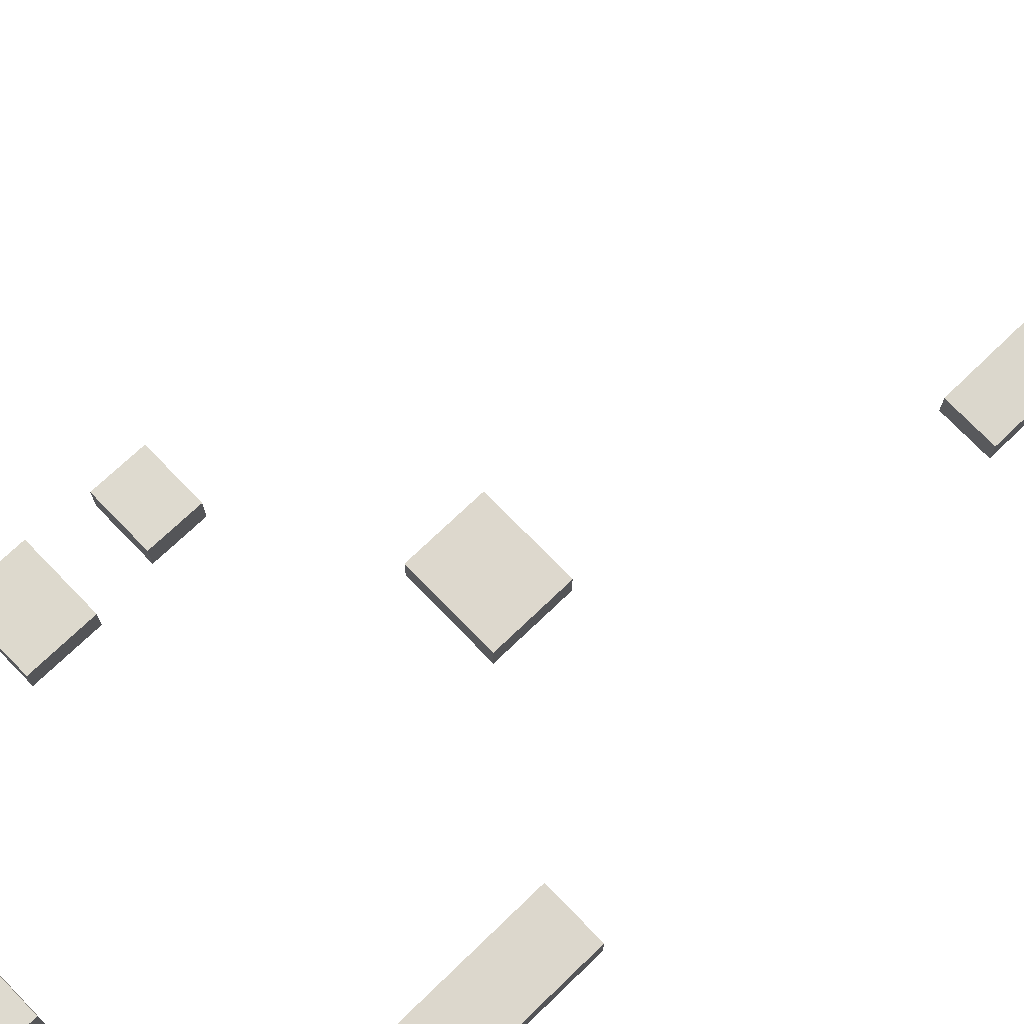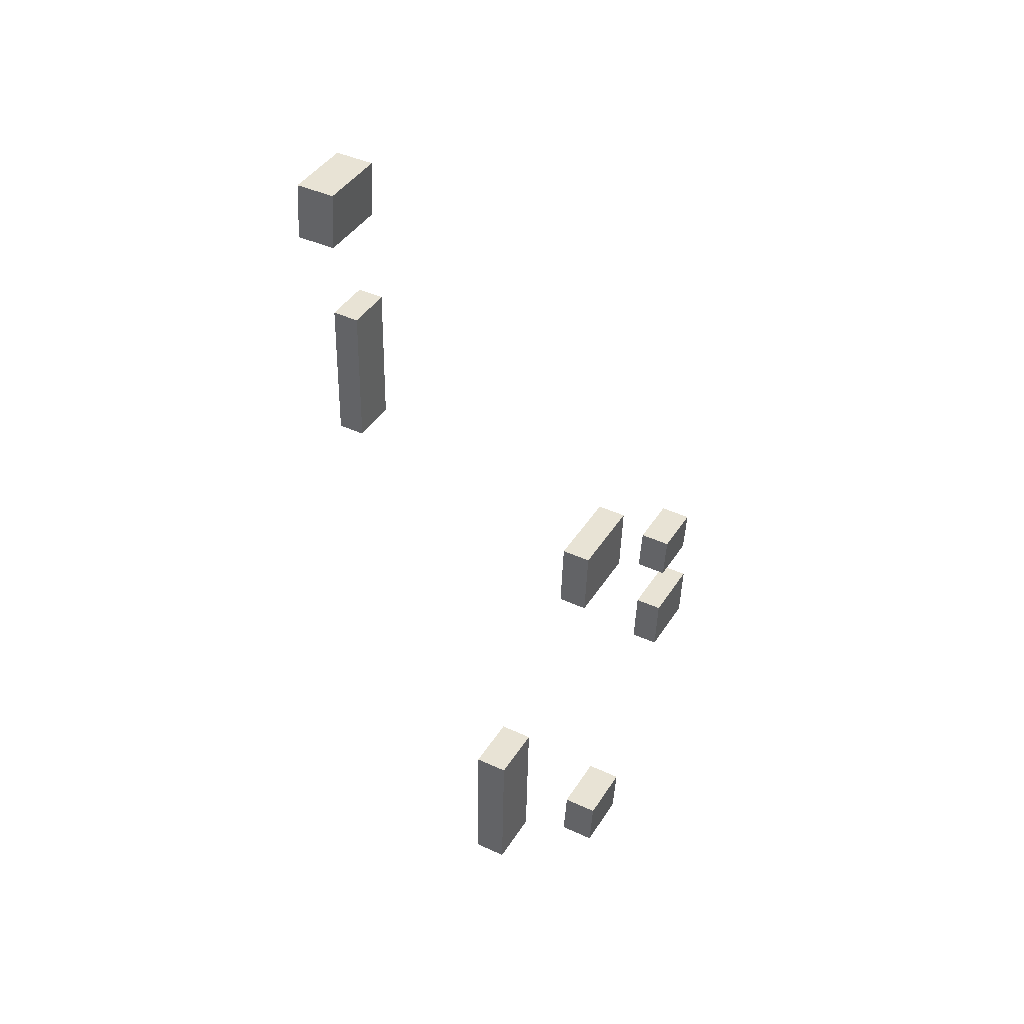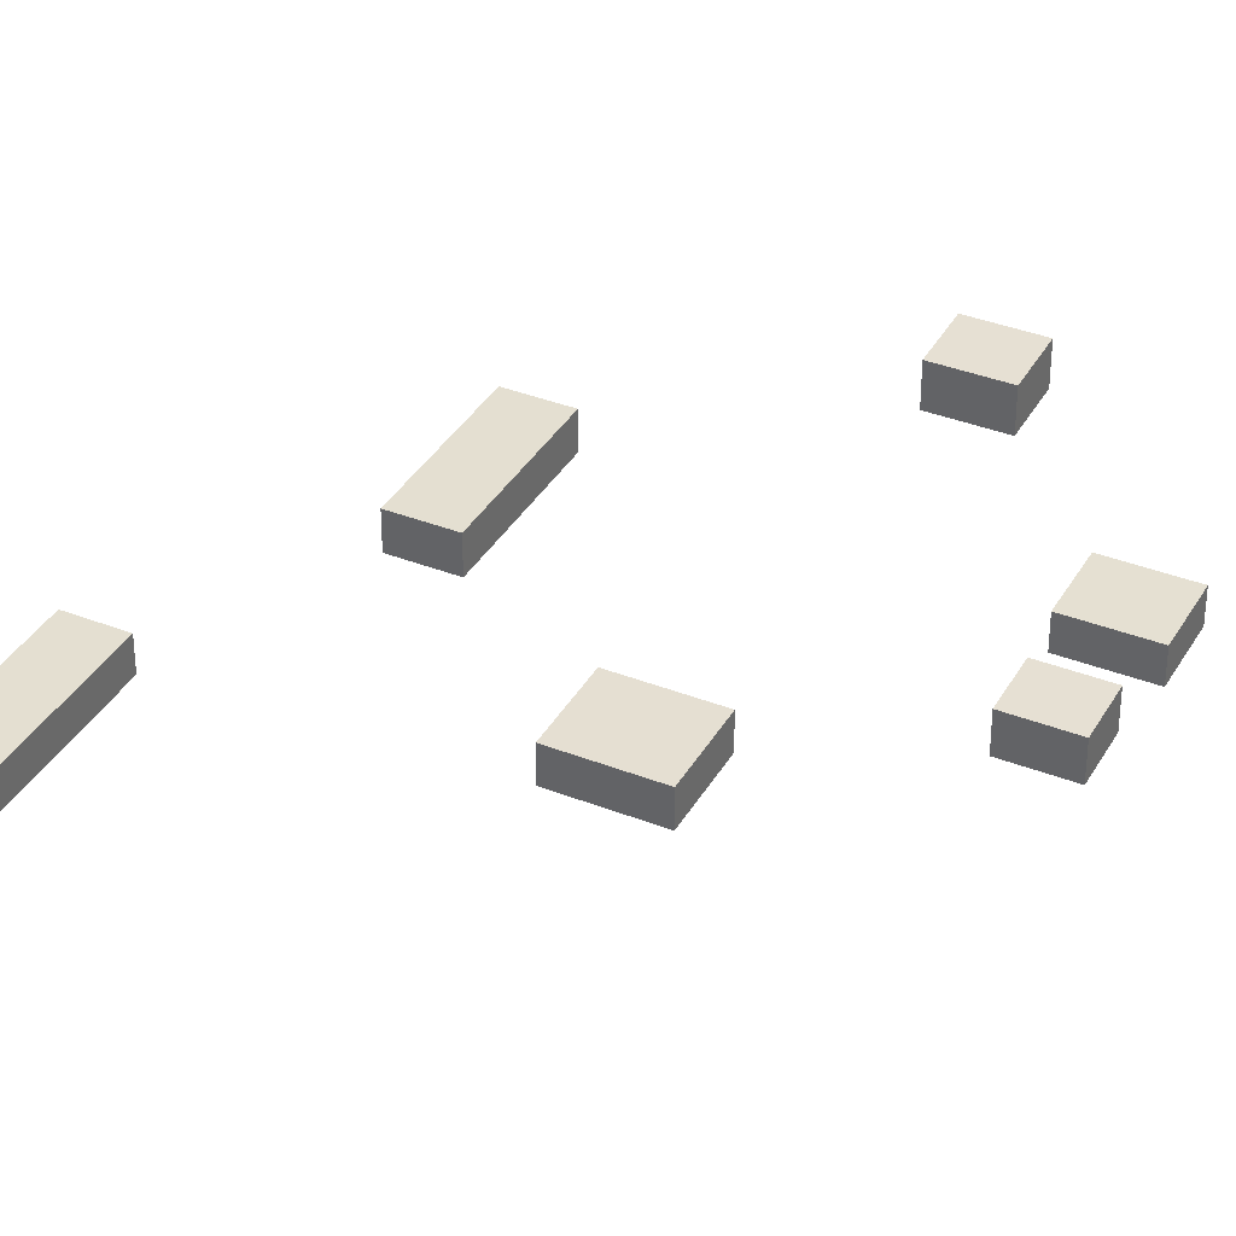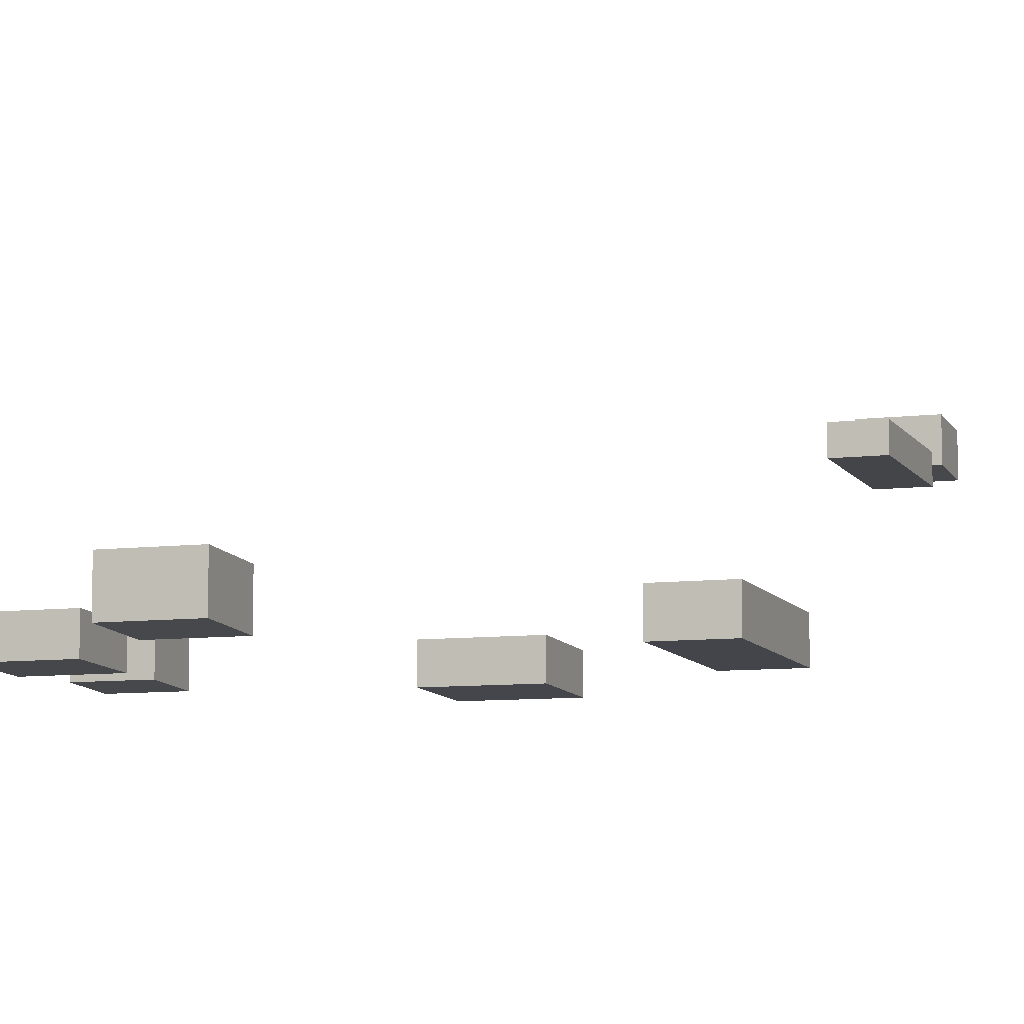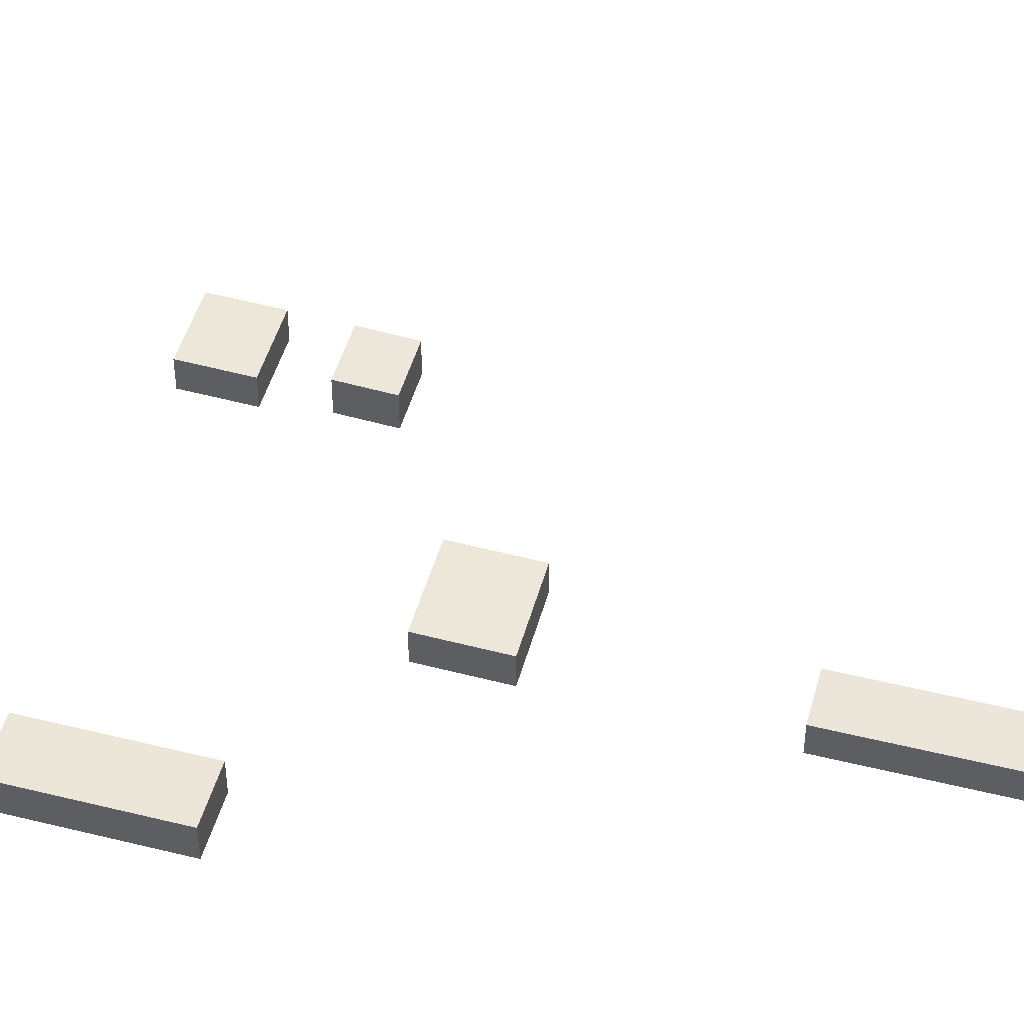
<metadata>
{"format":"obj","ext":"obj","renderer":"f3d","projection":"perspective","resolution":1024,"background":"white","views":[{"elev":74.0,"azim":-134.1,"up":"+Y"},{"elev":41.2,"azim":-60.6,"up":"+Z"},{"elev":36.0,"azim":27.4,"up":"+Y"},{"elev":-8.1,"azim":-160.6,"up":"+Y"},{"elev":46.9,"azim":-75.0,"up":"+Y"}]}
</metadata>
<code>
g Combined Mesh (root: scene) 3
v 77.24 1.32 13.2
v 74.46 1.32 13.2
v 77.24 2.934 13.2
v 74.46 2.934 13.2
v 74.46 1.32 13.2
v 74.46 1.466 10.8
v 74.46 2.934 13.2
v 74.46 3.08 10.8
v 74.46 1.466 10.8
v 77.24 1.466 10.8
v 74.46 3.08 10.8
v 77.24 3.08 10.8
v 77.24 1.466 10.8
v 77.24 1.32 13.2
v 77.24 3.08 10.8
v 77.24 2.934 13.2
v 77.24 2.934 13.2
v 74.46 2.934 13.2
v 77.24 3.08 10.8
v 74.46 3.08 10.8
v 77.24 1.466 10.8
v 74.46 1.466 10.8
v 77.24 1.32 13.2
v 74.46 1.32 13.2
v 67.35 1.445 25.94
v 64.95 1.445 25.94
v 67.35 2.829 25.94
v 64.95 2.829 25.94
v 64.95 1.445 25.94
v 64.95 1.571 19.66
v 64.95 2.829 25.94
v 64.95 2.955 19.66
v 64.95 1.571 19.66
v 67.35 1.571 19.66
v 64.95 2.955 19.66
v 67.35 2.955 19.66
v 67.35 1.571 19.66
v 67.35 1.445 25.94
v 67.35 2.955 19.66
v 67.35 2.829 25.94
v 67.35 2.829 25.94
v 64.95 2.829 25.94
v 67.35 2.955 19.66
v 64.95 2.955 19.66
v 67.35 1.571 19.66
v 64.95 1.571 19.66
v 67.35 1.445 25.94
v 64.95 1.445 25.94
v 84.68 1.421 26.56
v 82.22 1.421 26.56
v 84.68 2.849 26.56
v 82.22 2.849 26.56
v 82.22 1.421 26.56
v 82.22 1.551 24.44
v 82.22 2.849 26.56
v 82.22 2.979 24.44
v 82.22 1.551 24.44
v 84.68 1.551 24.44
v 82.22 2.979 24.44
v 84.68 2.979 24.44
v 84.68 1.551 24.44
v 84.68 1.421 26.56
v 84.68 2.979 24.44
v 84.68 2.849 26.56
v 84.68 2.849 26.56
v 82.22 2.849 26.56
v 84.68 2.979 24.44
v 82.22 2.979 24.44
v 84.68 1.551 24.44
v 82.22 1.551 24.44
v 84.68 1.421 26.56
v 82.22 1.421 26.56
v 85 1.508 22.14
v 81.9 1.508 22.14
v 85 2.777 22.14
v 81.9 2.777 22.14
v 81.9 1.508 22.14
v 81.9 1.623 19.46
v 81.9 2.777 22.14
v 81.9 2.892 19.46
v 81.9 1.623 19.46
v 85 1.623 19.46
v 81.9 2.892 19.46
v 85 2.892 19.46
v 85 1.623 19.46
v 85 1.508 22.14
v 85 2.892 19.46
v 85 2.777 22.14
v 85 2.777 22.14
v 81.9 2.777 22.14
v 85 2.892 19.46
v 81.9 2.892 19.46
v 85 1.623 19.46
v 81.9 1.623 19.46
v 85 1.508 22.14
v 81.9 1.508 22.14
v 76.79 1.488 32.69
v 73.11 1.488 32.69
v 76.79 2.793 32.69
v 73.11 2.793 32.69
v 73.11 1.488 32.69
v 73.11 1.607 29.51
v 73.11 2.793 32.69
v 73.11 2.912 29.51
v 73.11 1.607 29.51
v 76.79 1.607 29.51
v 73.11 2.912 29.51
v 76.79 2.912 29.51
v 76.79 1.607 29.51
v 76.79 1.488 32.69
v 76.79 2.912 29.51
v 76.79 2.793 32.69
v 76.79 2.793 32.69
v 73.11 2.793 32.69
v 76.79 2.912 29.51
v 73.11 2.912 29.51
v 76.79 1.607 29.51
v 73.11 1.607 29.51
v 76.79 1.488 32.69
v 73.11 1.488 32.69
v 68.4 9.2 47.9
v 66.5 9.2 47.9
v 68.4 10.3 47.9
v 66.5 10.3 47.9
v 66.5 9.2 47.9
v 66.5 9.3 41.9
v 66.5 10.3 47.9
v 66.5 10.4 41.9
v 66.5 9.3 41.9
v 68.4 9.3 41.9
v 66.5 10.4 41.9
v 68.4 10.4 41.9
v 68.4 9.3 41.9
v 68.4 9.2 47.9
v 68.4 10.4 41.9
v 68.4 10.3 47.9
v 68.4 10.3 47.9
v 66.5 10.3 47.9
v 68.4 10.4 41.9
v 66.5 10.4 41.9
v 68.4 9.3 41.9
v 66.5 9.3 41.9
v 68.4 9.2 47.9
v 66.5 9.2 47.9
v 69.69 10.19 53.34
v 66.81 10.19 53.34
v 69.69 11.86 53.34
v 66.81 11.86 53.34
v 66.81 10.19 53.34
v 66.81 10.34 50.86
v 66.81 11.86 53.34
v 66.81 12.01 50.86
v 66.81 10.34 50.86
v 69.69 10.34 50.86
v 66.81 12.01 50.86
v 69.69 12.01 50.86
v 69.69 10.34 50.86
v 69.69 10.19 53.34
v 69.69 12.01 50.86
v 69.69 11.86 53.34
v 69.69 11.86 53.34
v 66.81 11.86 53.34
v 69.69 12.01 50.86
v 66.81 12.01 50.86
v 69.69 10.34 50.86
v 66.81 10.34 50.86
v 69.69 10.19 53.34
v 66.81 10.19 53.34
g Combined Mesh (root: scene) 3_0
f 3 2 1
f 3 4 2
f 7 6 5
f 7 8 6
f 11 10 9
f 11 12 10
f 15 14 13
f 15 16 14
f 19 18 17
f 19 20 18
f 23 22 21
f 23 24 22
g Combined Mesh (root: scene) 3_1
f 27 26 25
f 27 28 26
f 31 30 29
f 31 32 30
f 35 34 33
f 35 36 34
f 39 38 37
f 39 40 38
f 43 42 41
f 43 44 42
f 47 46 45
f 47 48 46
g Combined Mesh (root: scene) 3_2
f 51 50 49
f 51 52 50
f 55 54 53
f 55 56 54
f 59 58 57
f 59 60 58
f 63 62 61
f 63 64 62
f 67 66 65
f 67 68 66
f 71 70 69
f 71 72 70
g Combined Mesh (root: scene) 3_3
f 75 74 73
f 75 76 74
f 79 78 77
f 79 80 78
f 83 82 81
f 83 84 82
f 87 86 85
f 87 88 86
f 91 90 89
f 91 92 90
f 95 94 93
f 95 96 94
g Combined Mesh (root: scene) 3_4
f 99 98 97
f 99 100 98
f 103 102 101
f 103 104 102
f 107 106 105
f 107 108 106
f 111 110 109
f 111 112 110
f 115 114 113
f 115 116 114
f 119 118 117
f 119 120 118
g Combined Mesh (root: scene) 3_5
f 123 122 121
f 123 124 122
f 127 126 125
f 127 128 126
f 131 130 129
f 131 132 130
f 135 134 133
f 135 136 134
f 139 138 137
f 139 140 138
f 143 142 141
f 143 144 142
g Combined Mesh (root: scene) 3_6
f 147 146 145
f 147 148 146
f 151 150 149
f 151 152 150
f 155 154 153
f 155 156 154
f 159 158 157
f 159 160 158
f 163 162 161
f 163 164 162
f 167 166 165
f 167 168 166

</code>
